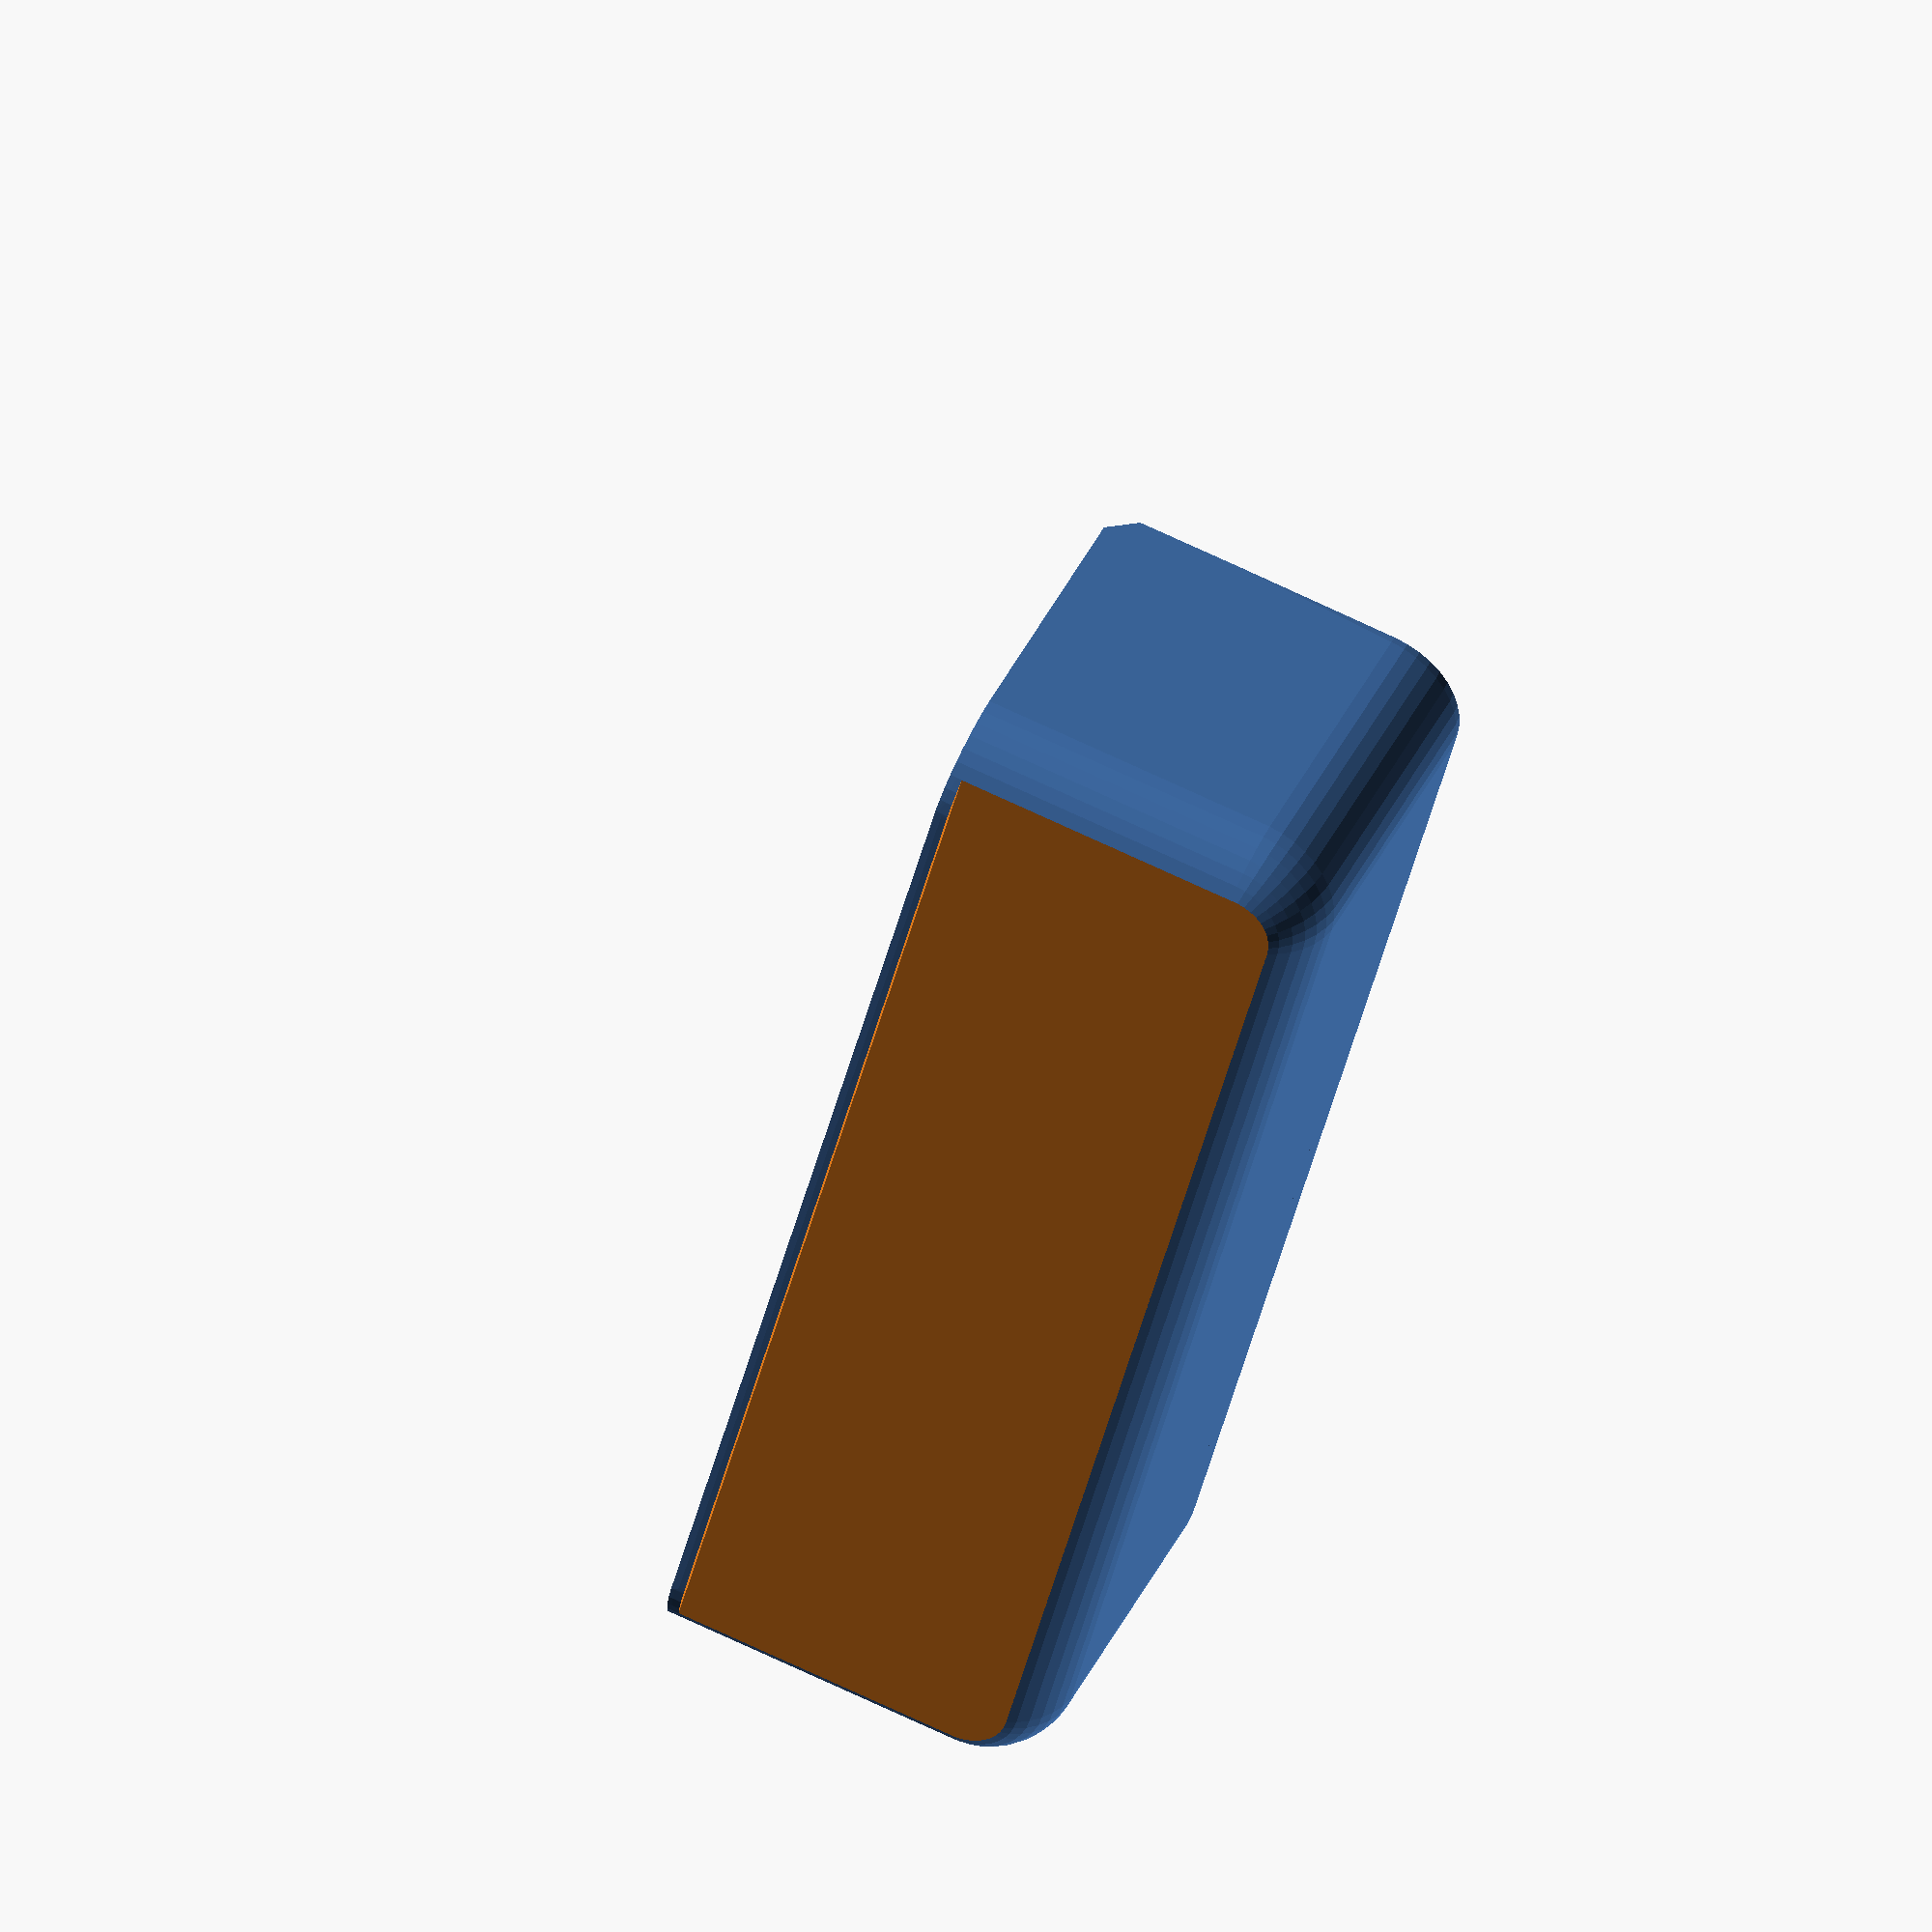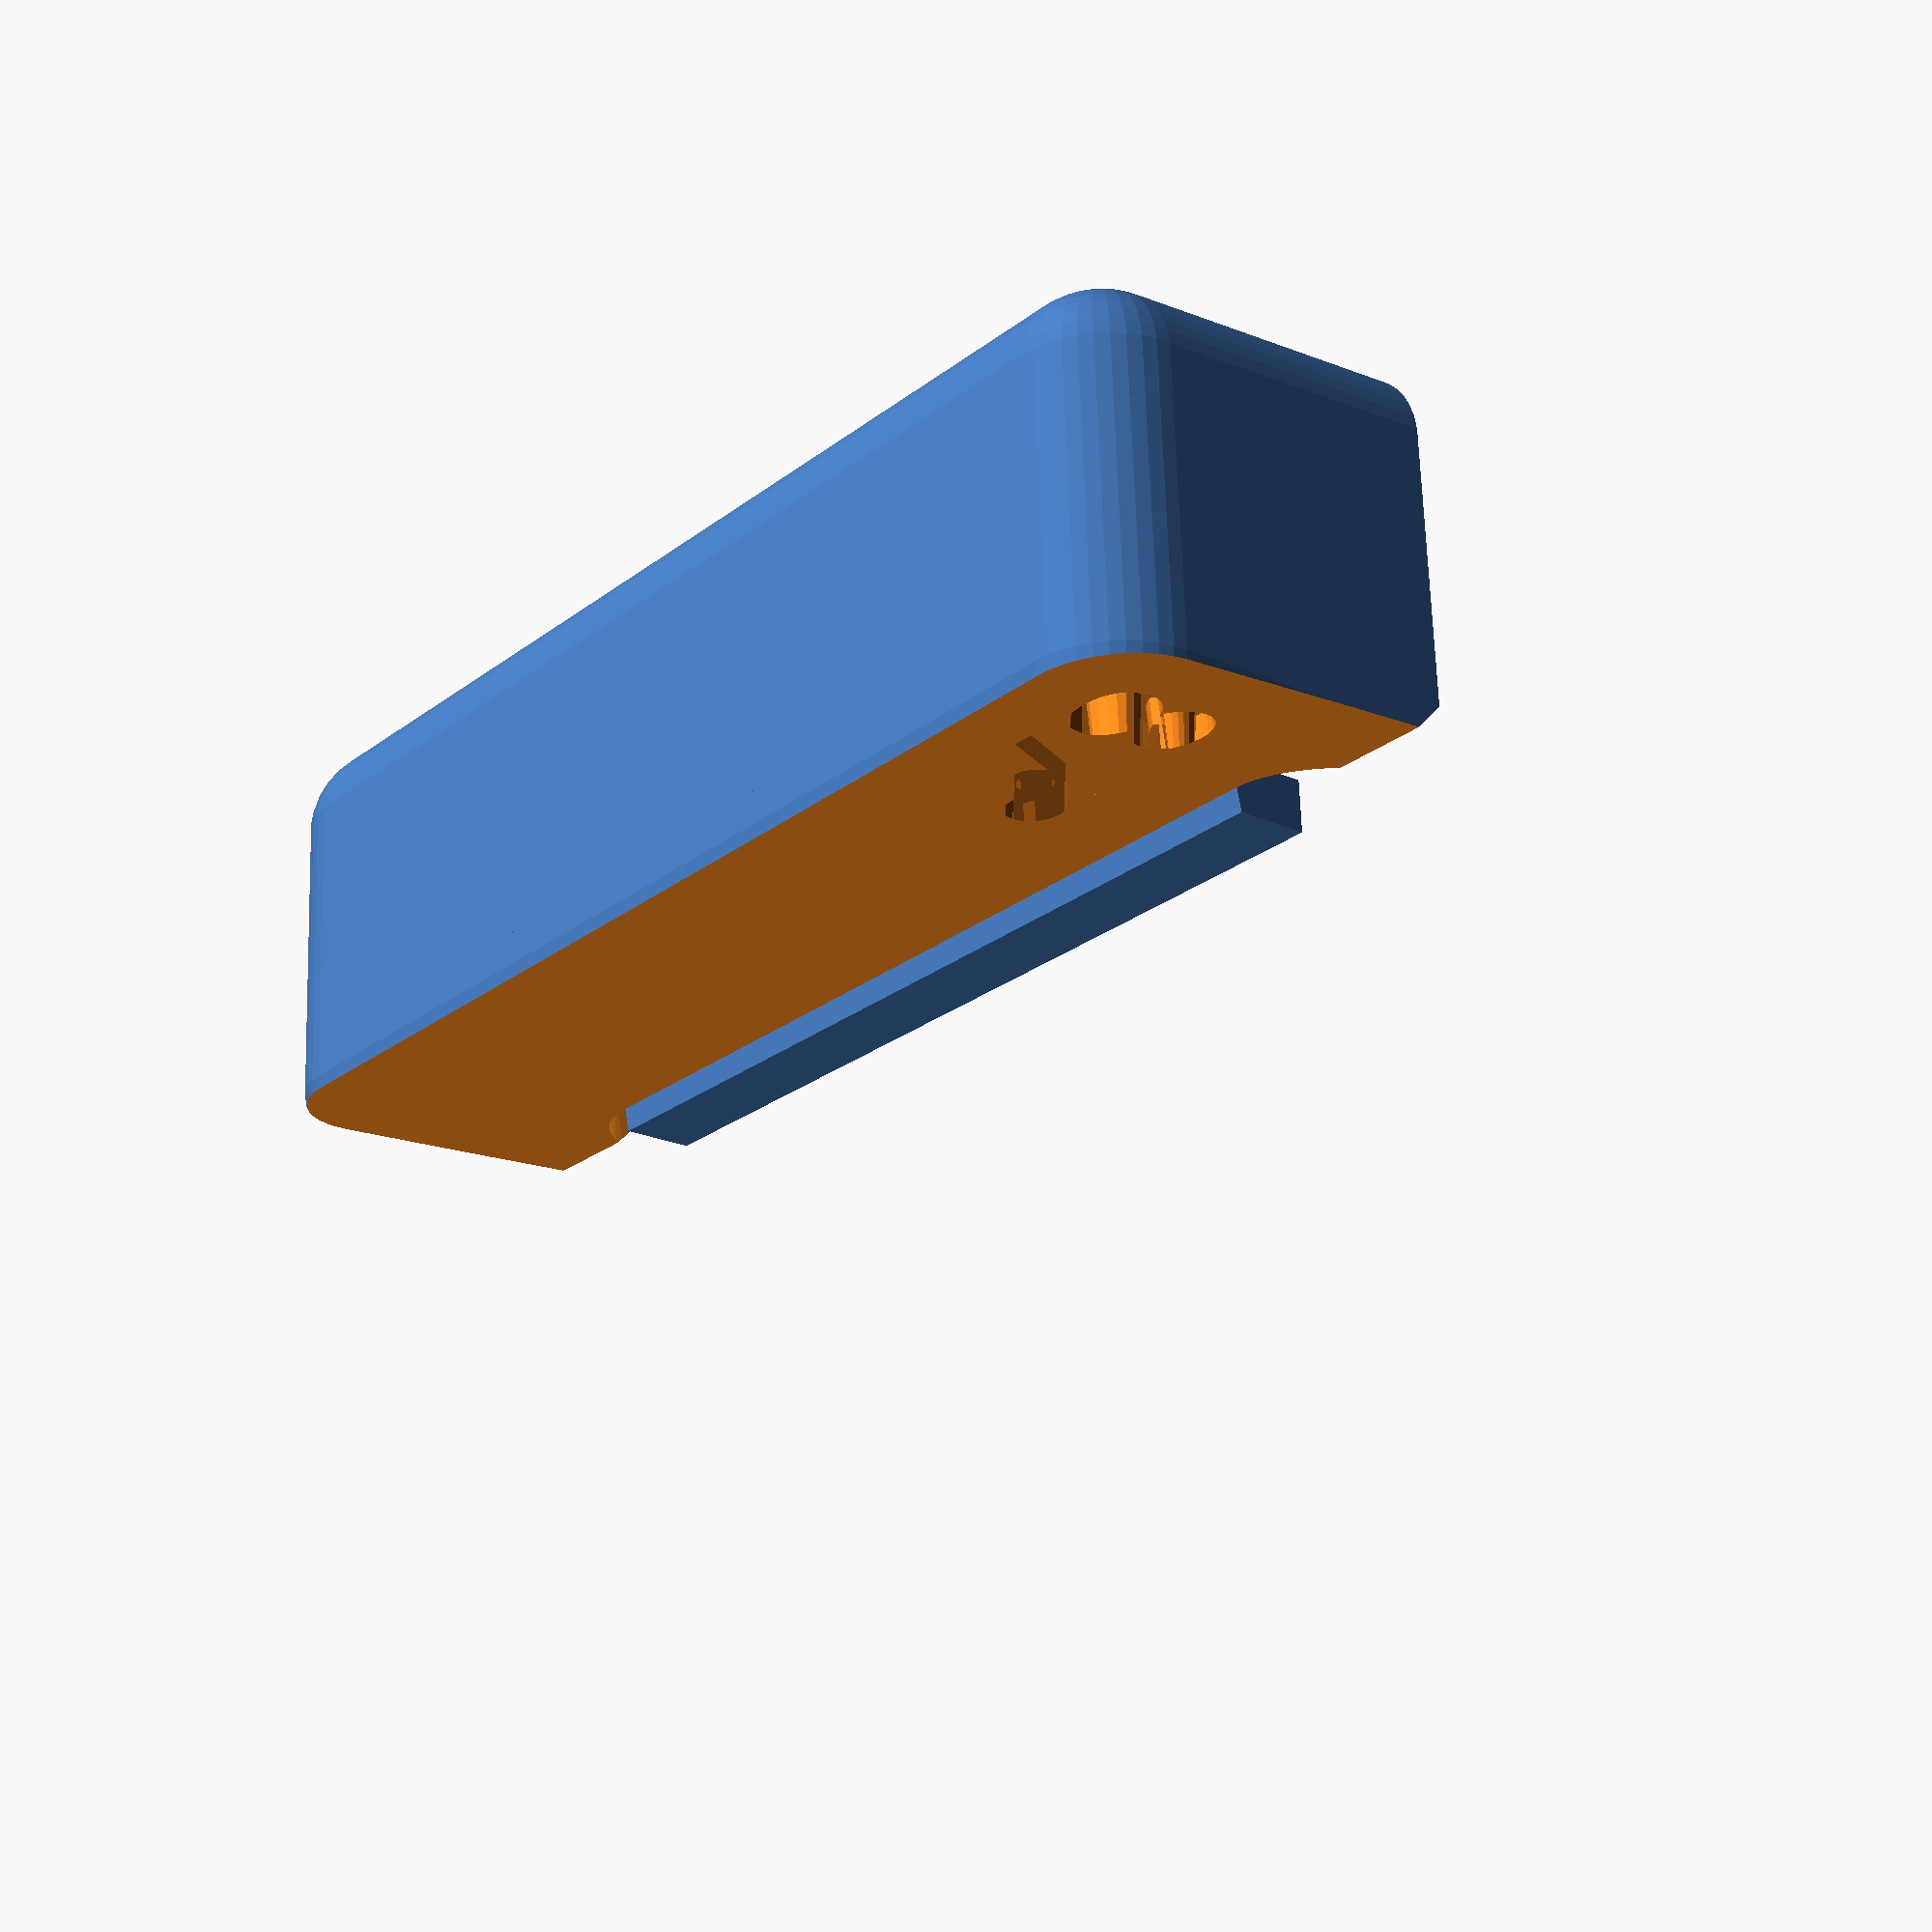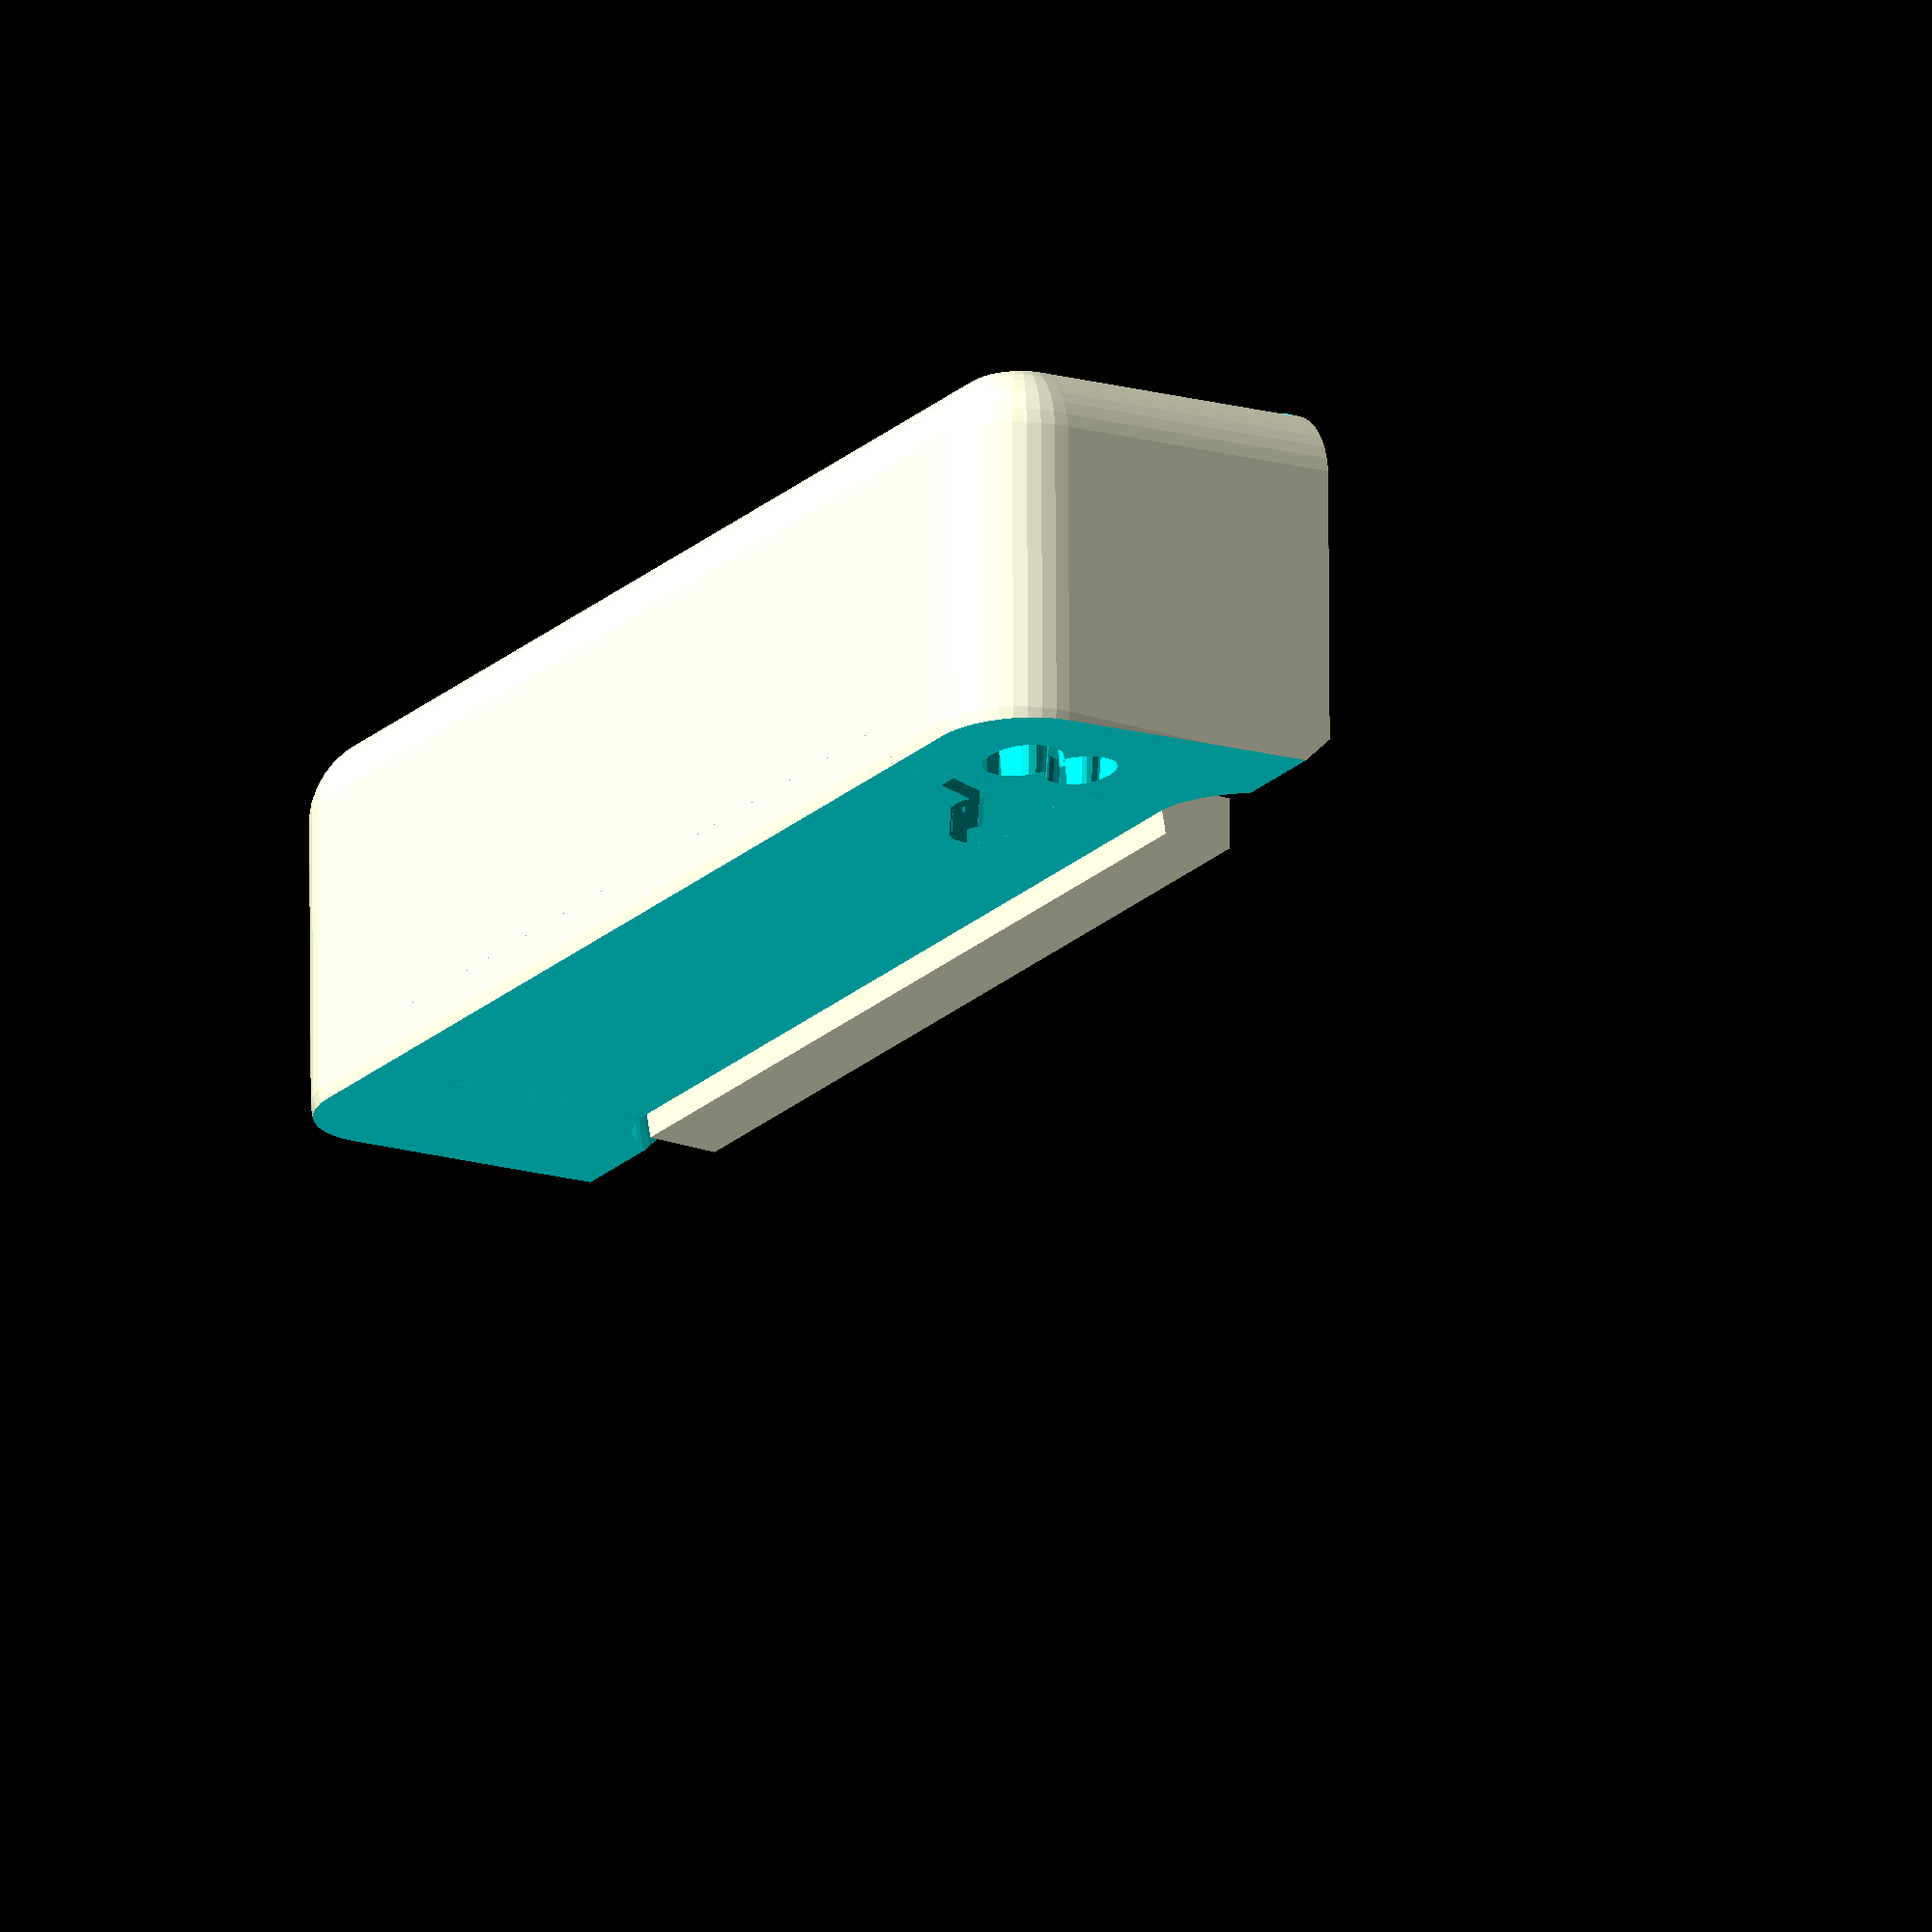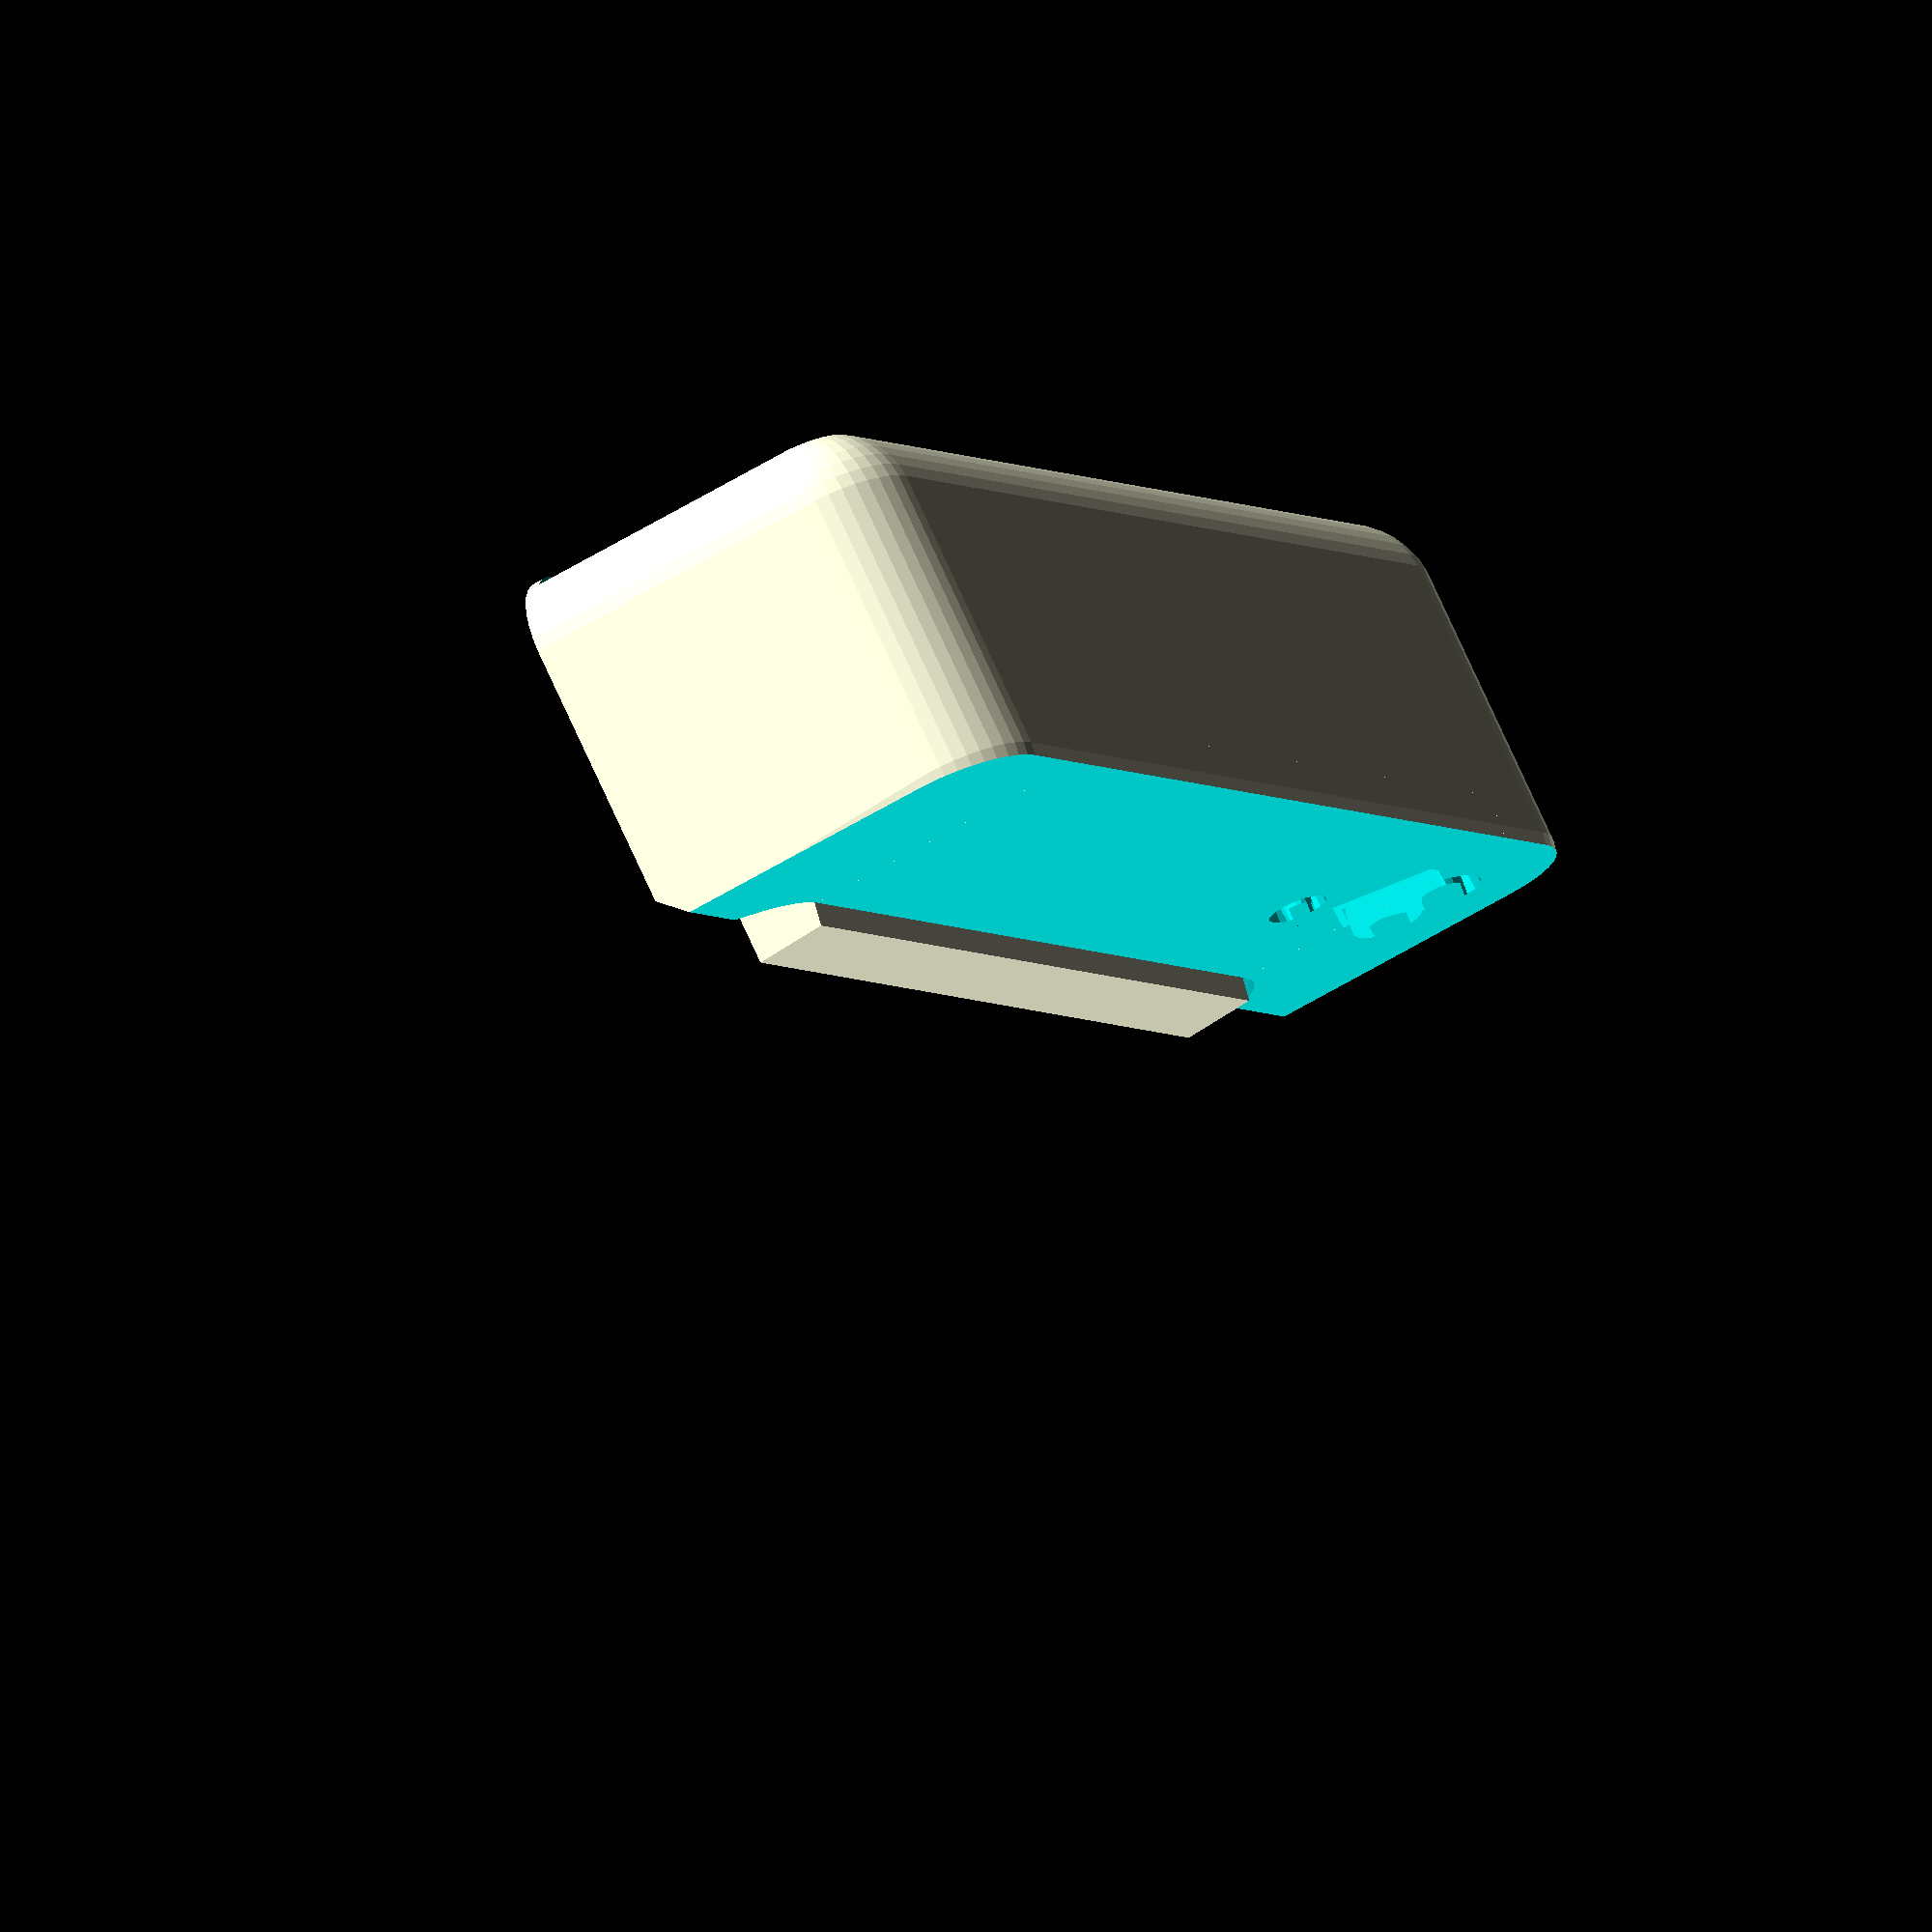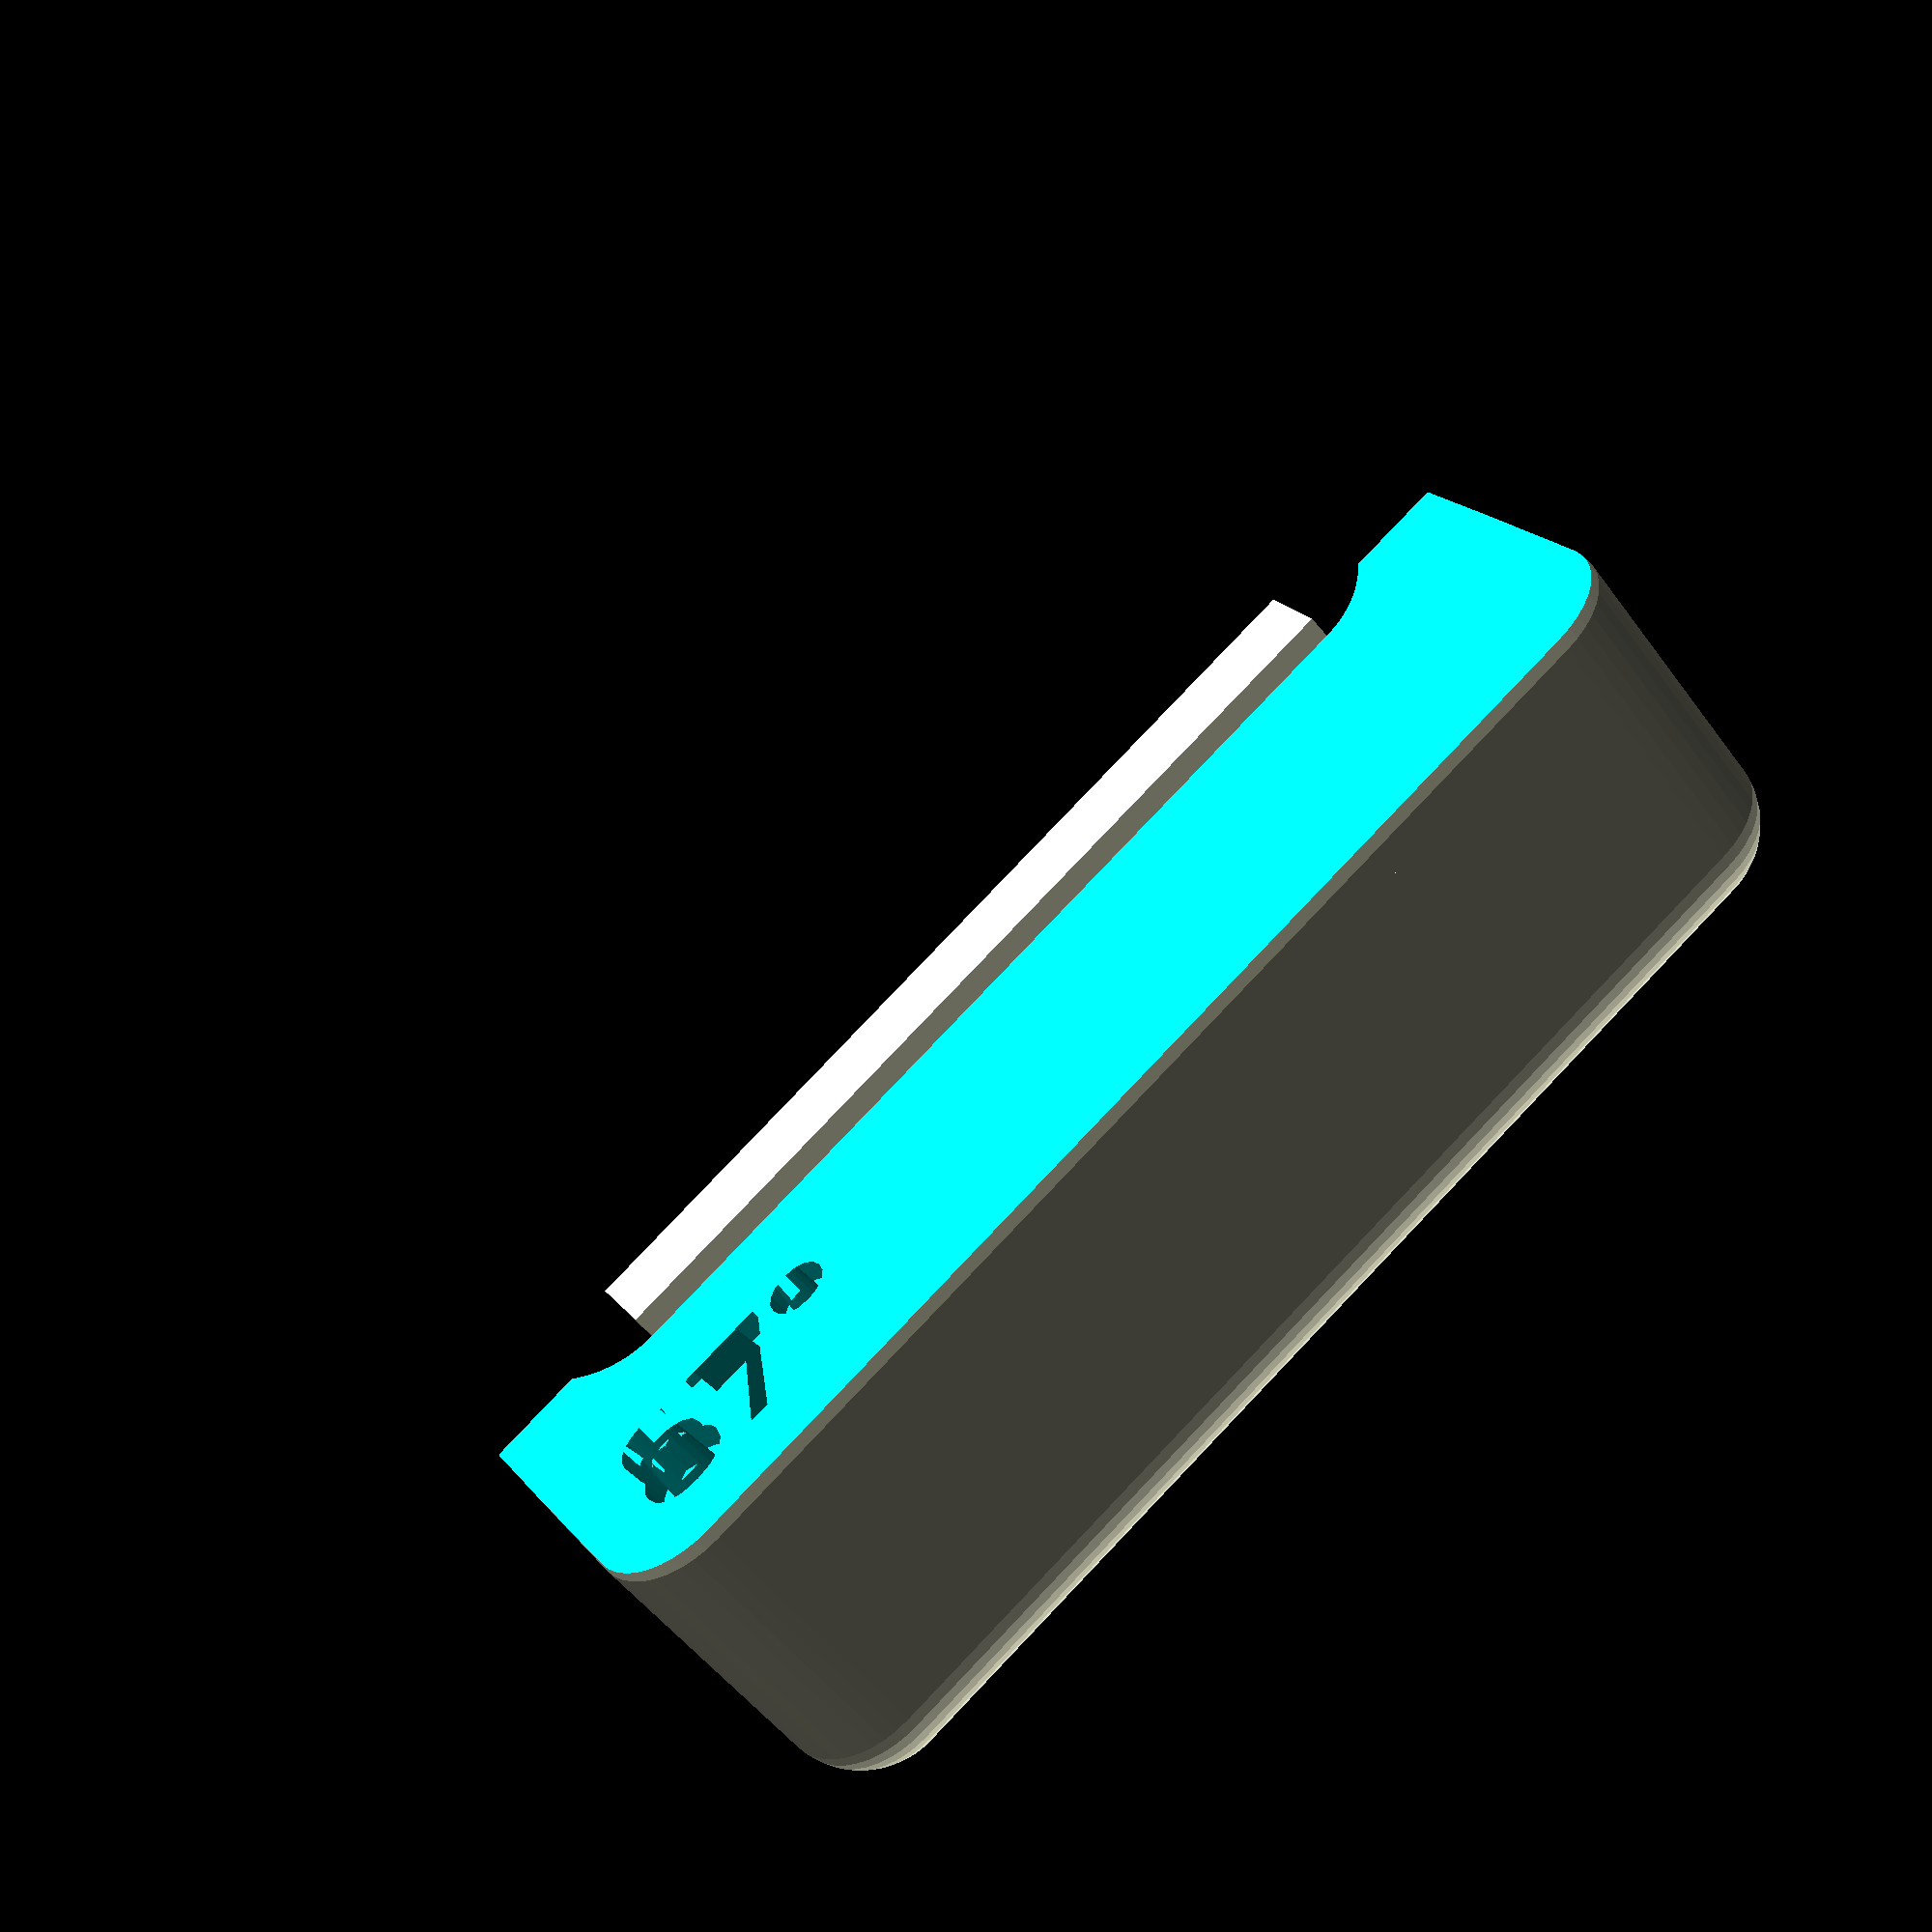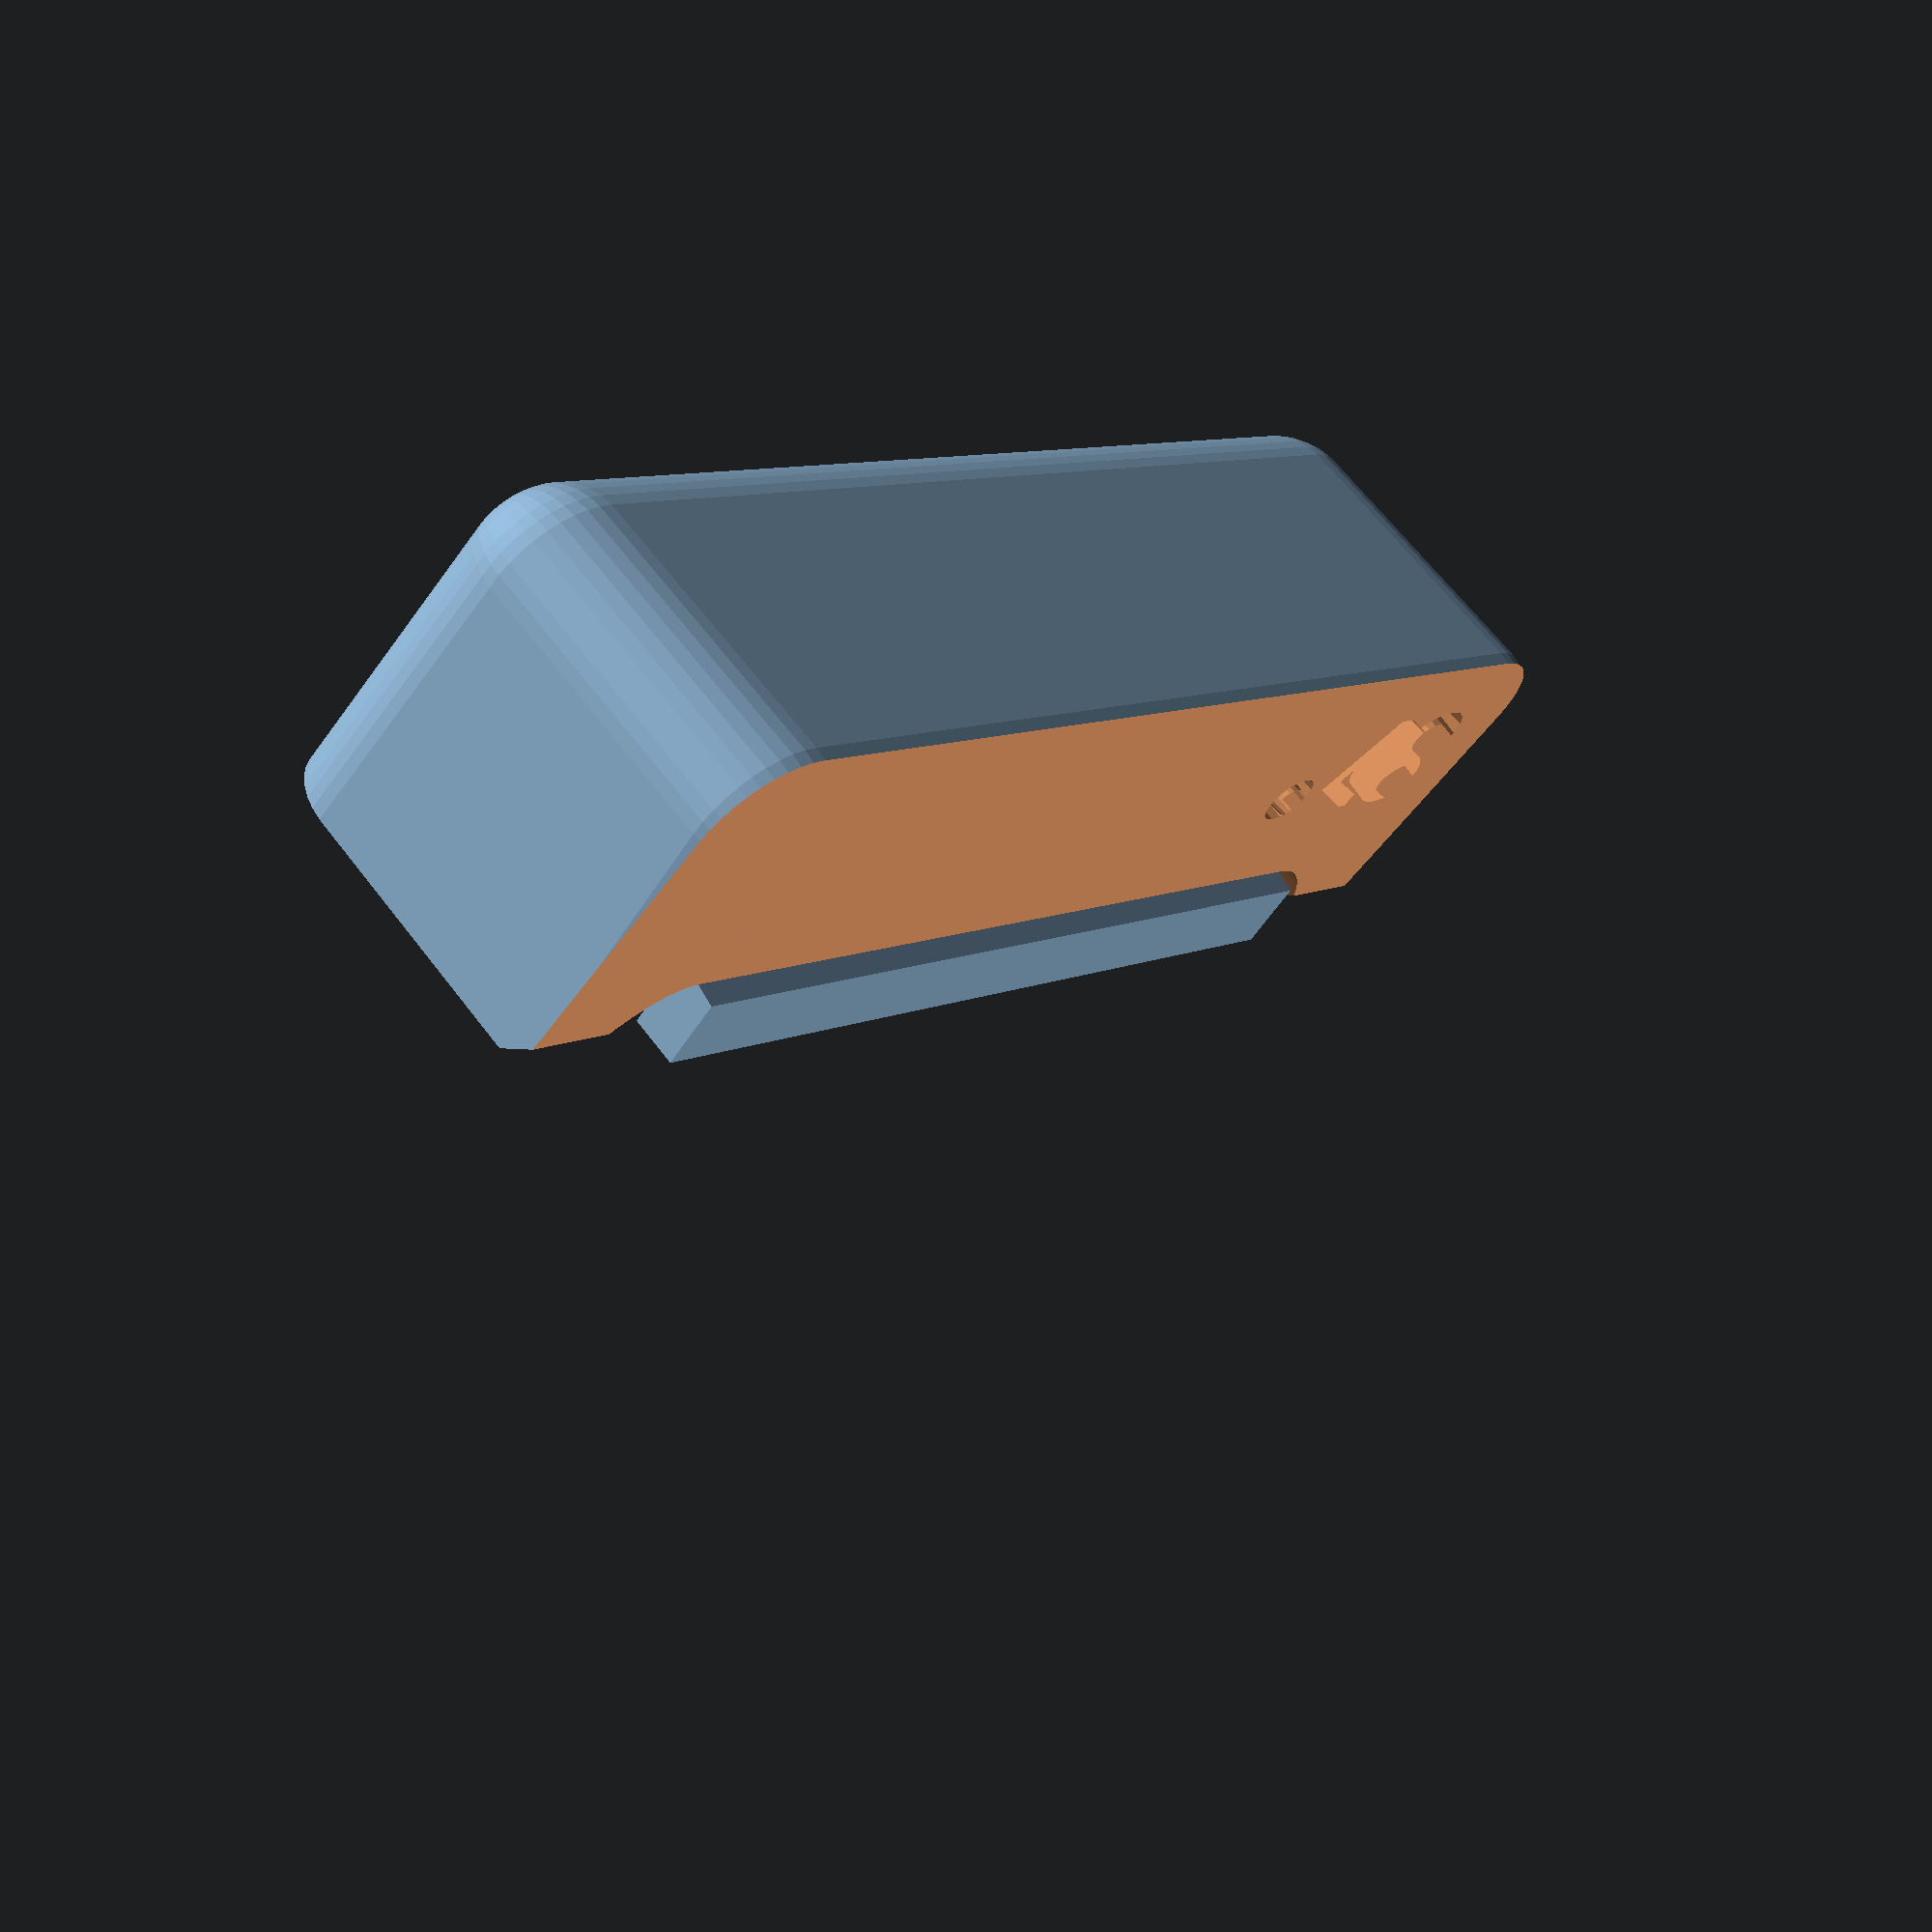
<openscad>
$fn = 40;

module corner(length, height, gradient, radius, hole_radius) {
    hole_length=length-radius*4;
    belt_width=1;

    module main_block() {
        module front_side_cut() {
            translate([-radius*2, -length/2, 0])
                cube([radius*2, length*2, height*2]);
        }

        module top_side_cut() {
            translate([0, -length/2, height])
                rotate([0, -gradient, 0])
                translate([-height/2, 0, 0])
                cube([height*2, length*2, height*2]);
        }

        module bottom_side_cut() {
            rotate([0, -gradient, 0])
                translate([-height/2, 0, -height])
                cube([height*2, length, height]);
        }

        module belt_cut() {
            rotate([0, -gradient, 0])
                translate([belt_width, 0, -height+belt_width])
                cube([height*2, length, height]);
        }

        module chamfer() {
            translate([0, -length/2, height-2])
                rotate([0, -45, 0])
                cube([5, length*2, 5]);
        }

        difference() {
            translate([0, radius, radius])
                minkowski() {
                    difference() {
                        cube([height-radius, length-radius*2, height-radius]);

                        translate([0, -radius, 0])
                            bottom_side_cut();
                    }

                    sphere(radius);
                }

            front_side_cut();
            top_side_cut();

            belt_cut();

            chamfer();
        }
    }


    module hole_chamfer() {
        translate([height*0.25, length/2, height*0.75])
            rotate([0, -45, 0])
            hull()
            union()
            for (x=[hole_length/2, -hole_length/2])
                translate([0, x, 0])
                    cylinder(h=height, r1=0, r2=height*sin(45));
    }

    module trash_hole() {
        translate([height, length/2, -1])
            rotate([0, -45, 0])
            translate([0, 0, radius+hole_radius])
                hull()
                union()
                for (x=[hole_length/2, -hole_length/2],
                     y=[0, height*2])
                    translate([0, x, y])
                        sphere(r=hole_radius);

        hole_chamfer();
    }

    module hole_support() {
        intersection() {
            translate([0, radius*2, height-2])
                cube([height, hole_length, hole_radius]);

            translate([-0.2, 0, 0])
                hole_chamfer();
        }


    }

    module label() {
        x=2;
        y=1;

        translate([height-radius+y, radius-x, height-1])
            rotate([0, 0, 90])
            minkowski() {
                linear_extrude(height=2)
                    text(text=str(90 - gradient, "°"), font="Source Sans Pro:style=ExtraLight", $fn=5);

                cylinder(h=10, r1=0, r2=0.7, $fs=4);
            }
    }

    difference() {
        main_block();
        trash_hole();

        label();
    }

    hole_support();
}

corner(length=100, height=30, gradient=3, radius=7, hole_radius=4);
</openscad>
<views>
elev=139.0 azim=345.7 roll=336.6 proj=o view=wireframe
elev=113.5 azim=39.3 roll=181.9 proj=p view=wireframe
elev=111.7 azim=32.3 roll=180.3 proj=o view=solid
elev=287.8 azim=330.9 roll=335.9 proj=o view=solid
elev=229.1 azim=236.7 roll=145.7 proj=p view=wireframe
elev=295.8 azim=311.2 roll=322.9 proj=p view=wireframe
</views>
